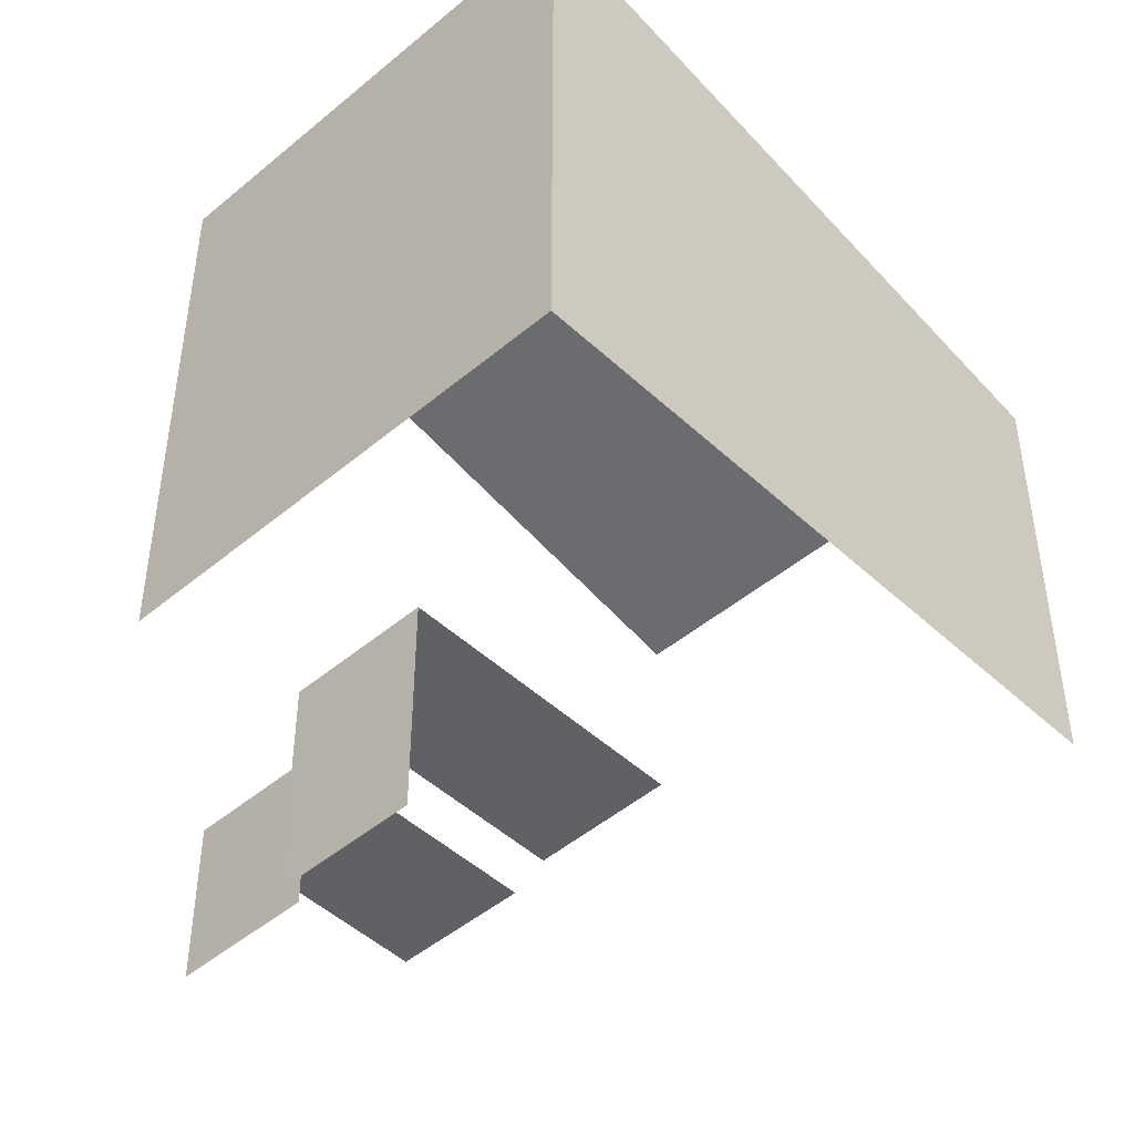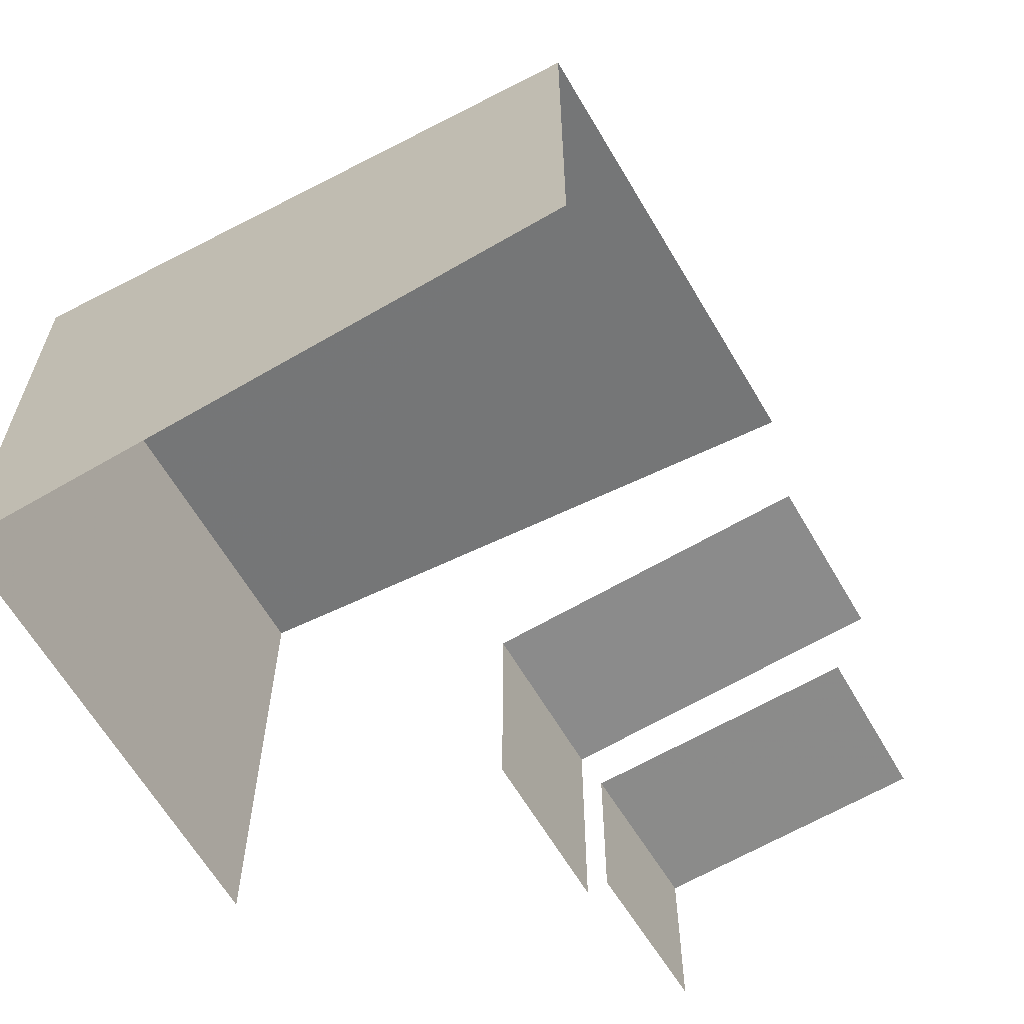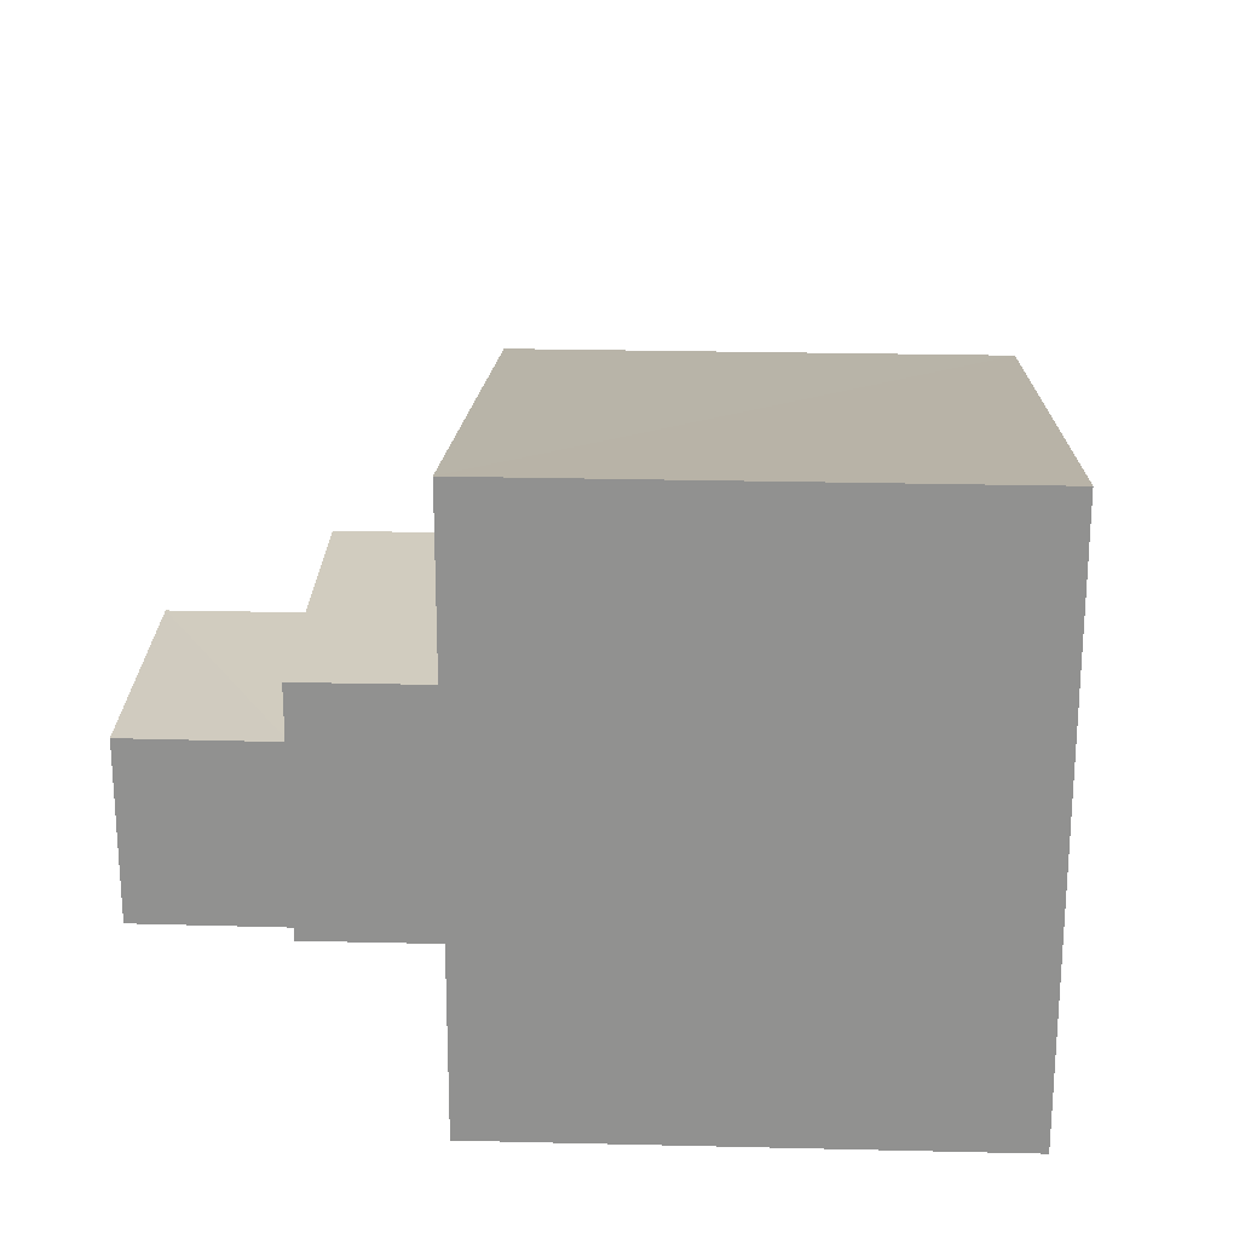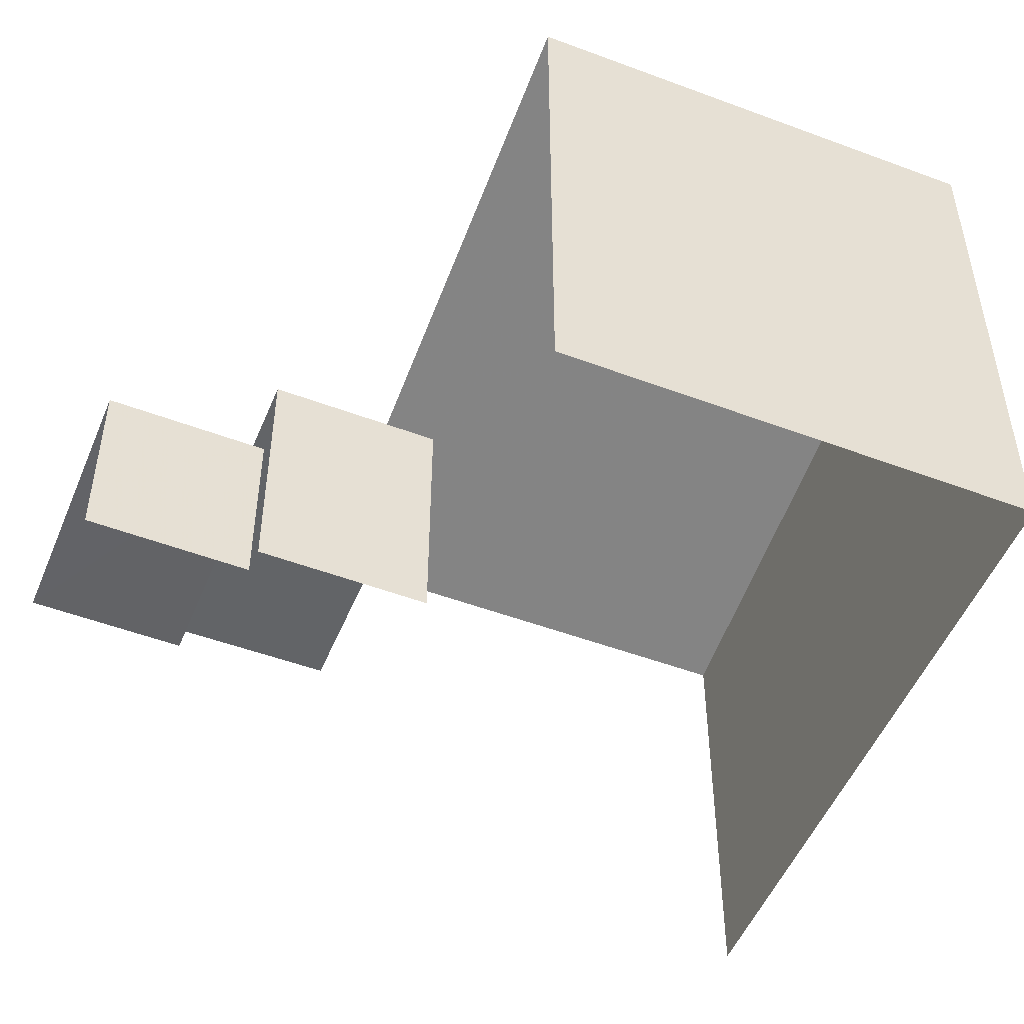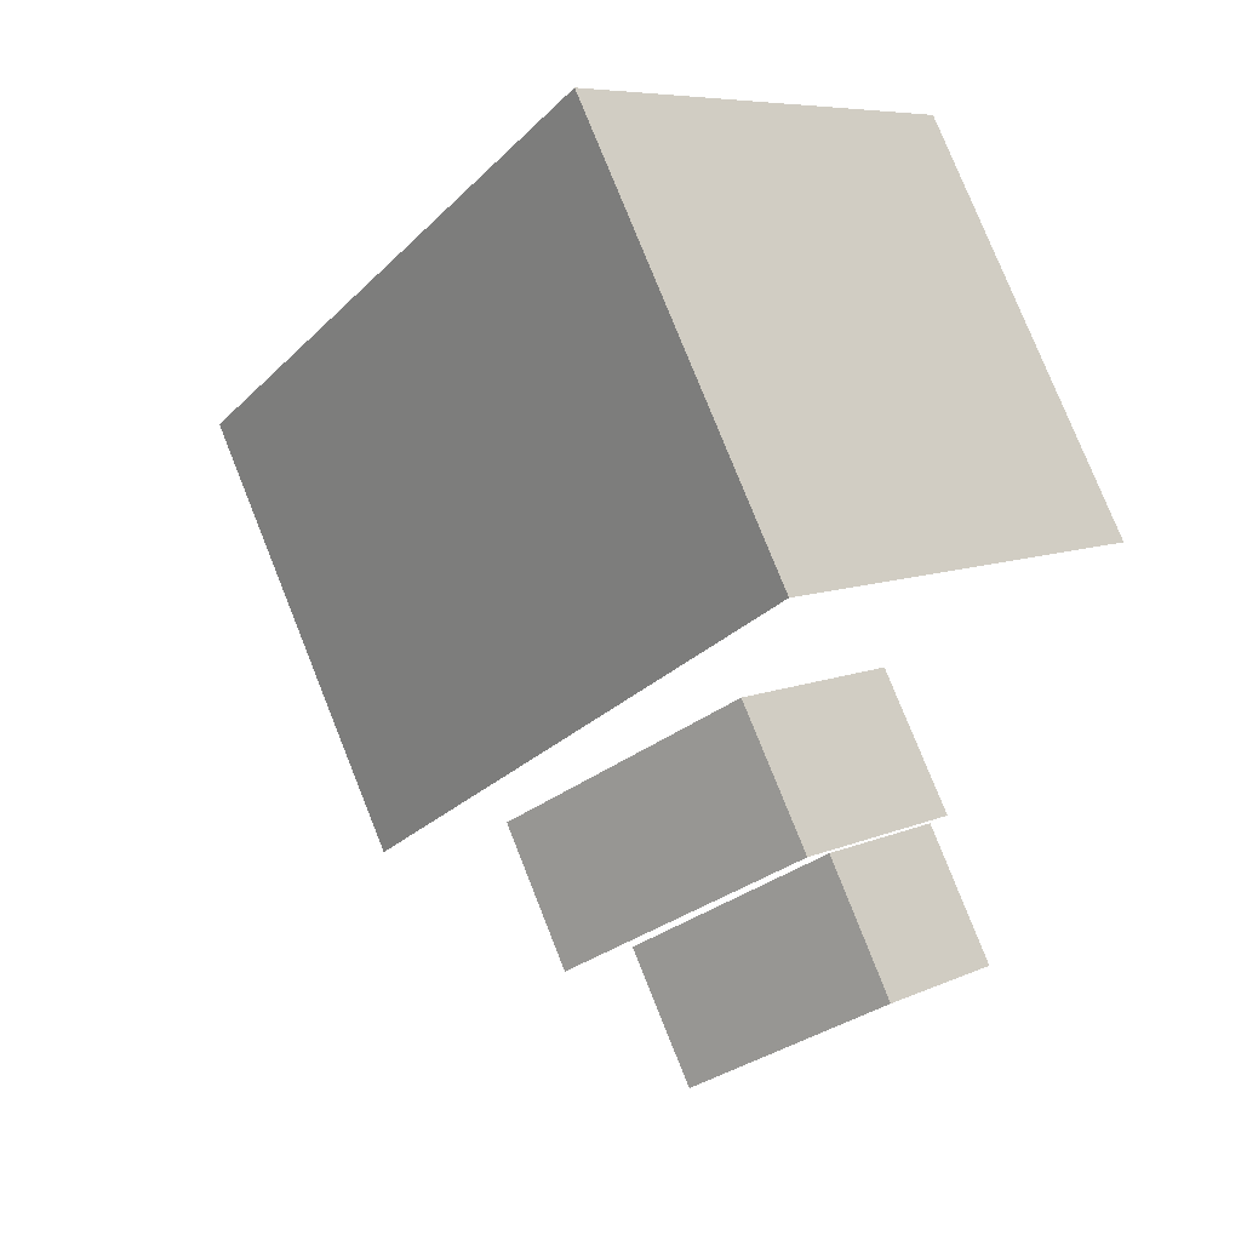
<metadata>
{"format":"obj","ext":"obj","renderer":"f3d","projection":"perspective","resolution":1024,"background":"white","views":[{"elev":-47.0,"azim":161.9,"up":"+Z"},{"elev":-63.8,"azim":-121.2,"up":"+Z"},{"elev":23.7,"azim":120.7,"up":"+Z"},{"elev":-51.1,"azim":96.2,"up":"+Z"},{"elev":7.5,"azim":38.6,"up":"+Y"}]}
</metadata>
<code>
v -2.252e+05 -1.282e+05 12.33
v -2.252e+05 -1.282e+05 12.33
v -2.252e+05 -1.282e+05 12.33
v -2.252e+05 -1.282e+05 12.33
v -2.252e+05 -1.282e+05 12.33
v -2.252e+05 -1.282e+05 12.33
v -2.252e+05 -1.282e+05 12.33
v -2.252e+05 -1.282e+05 12.33
v -2.252e+05 -1.282e+05 12.33
v -2.252e+05 -1.282e+05 12.33
v -2.252e+05 -1.282e+05 15.24
v -2.252e+05 -1.282e+05 15.24
v -2.252e+05 -1.282e+05 15.24
v -2.252e+05 -1.282e+05 15.24
v -2.252e+05 -1.282e+05 21.22
v -2.252e+05 -1.282e+05 19.24
v -2.252e+05 -1.282e+05 19.24
v -2.252e+05 -1.282e+05 21.21
v -2.252e+05 -1.282e+05 16.32
v -2.252e+05 -1.282e+05 16.32
v -2.252e+05 -1.282e+05 16.32
v -2.252e+05 -1.282e+05 16.32
f 1 2 3
f 4 5 6
f 5 7 3
f 8 6 5
f 9 10 8
f 2 9 3
f 3 9 5
f 9 8 5
f 3 7 11
f 7 21 11
f 9 14 10
f 14 21 20
f 11 21 14
f 10 14 20
f 12 2 1
f 13 12 1
f 5 4 22
f 4 15 22
f 22 17 19
f 22 15 17
f 17 16 19
f 16 8 19
f 19 10 20
f 19 8 10
f 9 2 12
f 14 9 12
f 11 12 13
f 11 14 12
f 15 16 17
f 15 18 16
f 19 20 21
f 22 19 21
f 5 21 7
f 5 22 21
f 16 6 8
f 16 18 6
f 18 4 6
f 18 15 4
f 3 13 1
f 3 11 13

</code>
